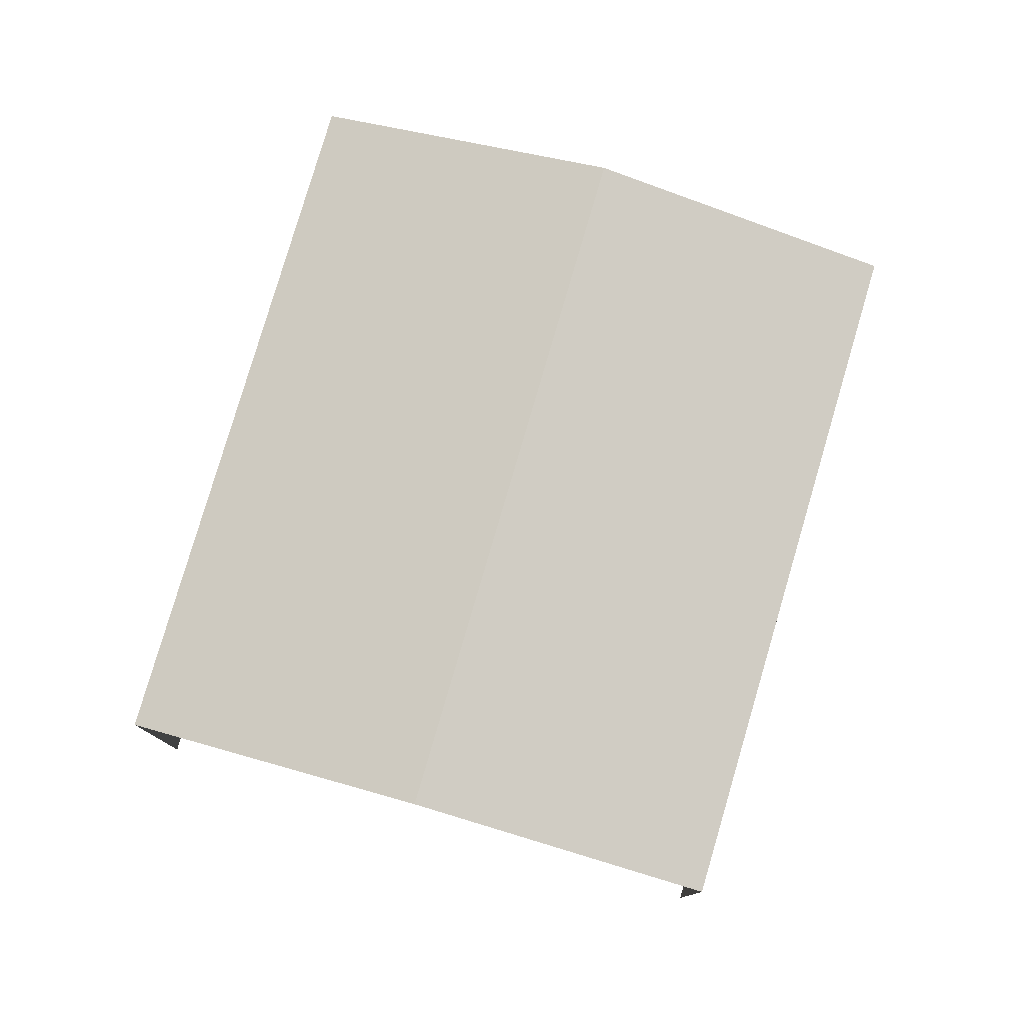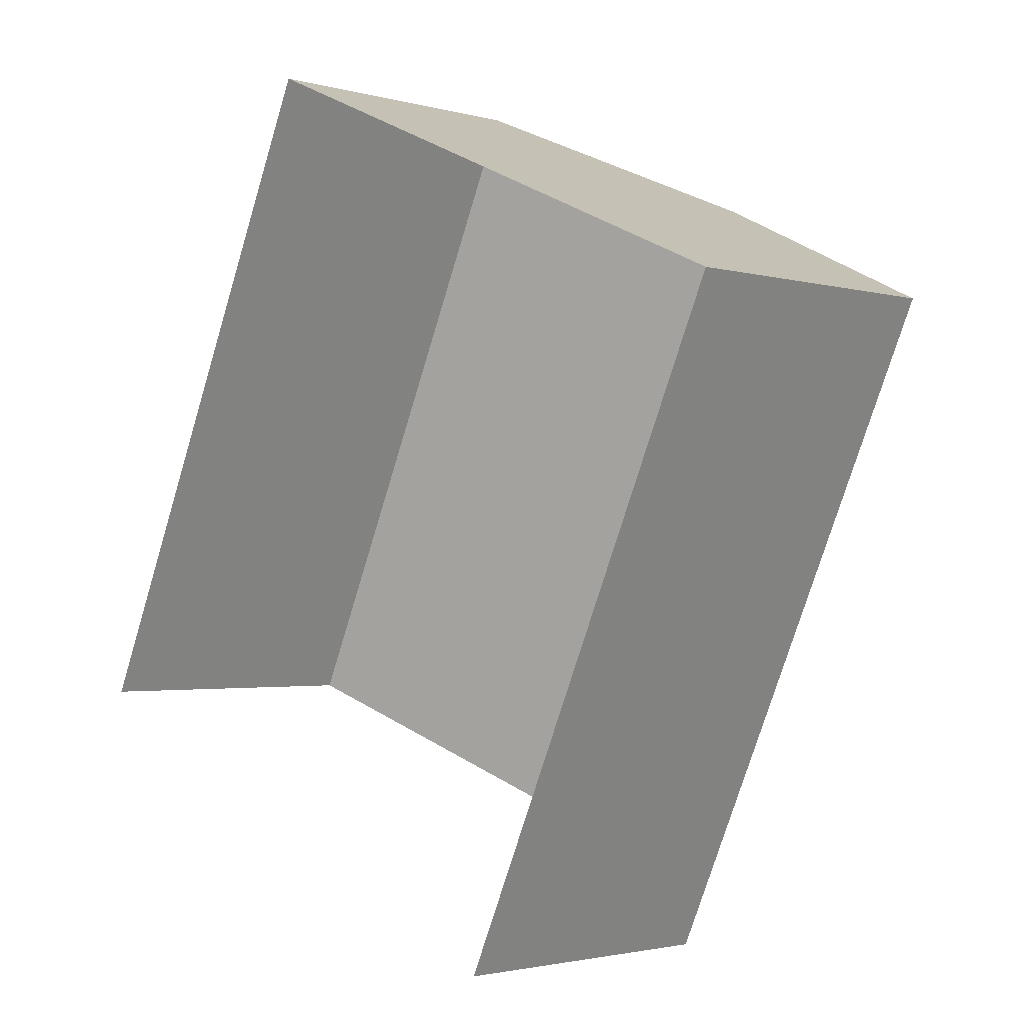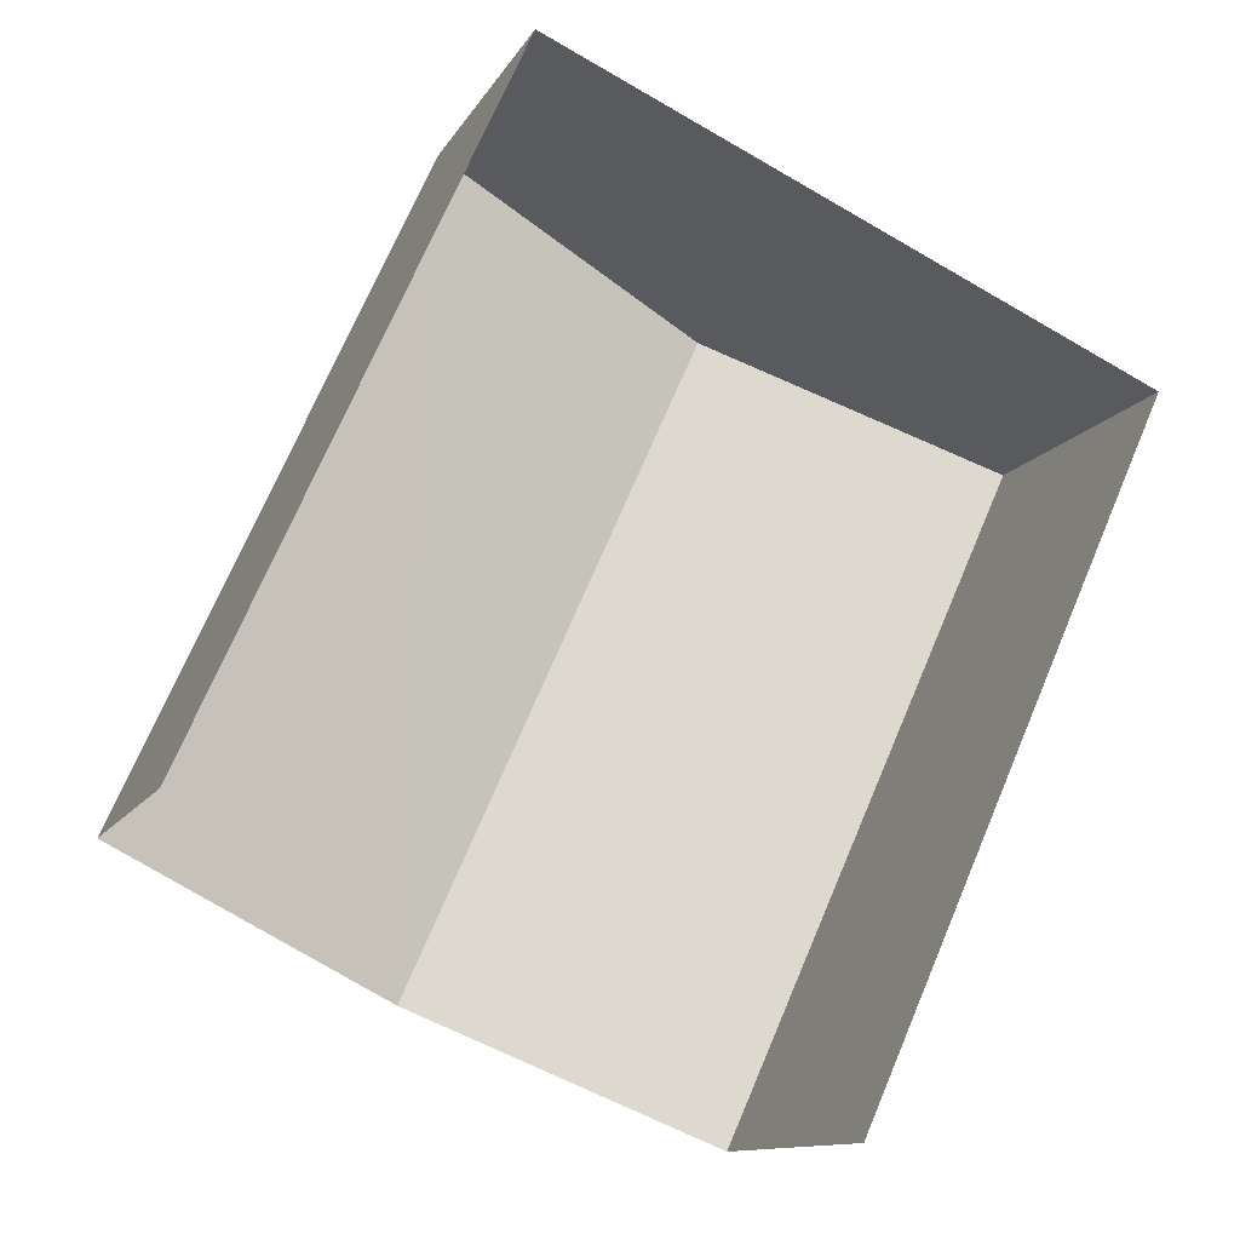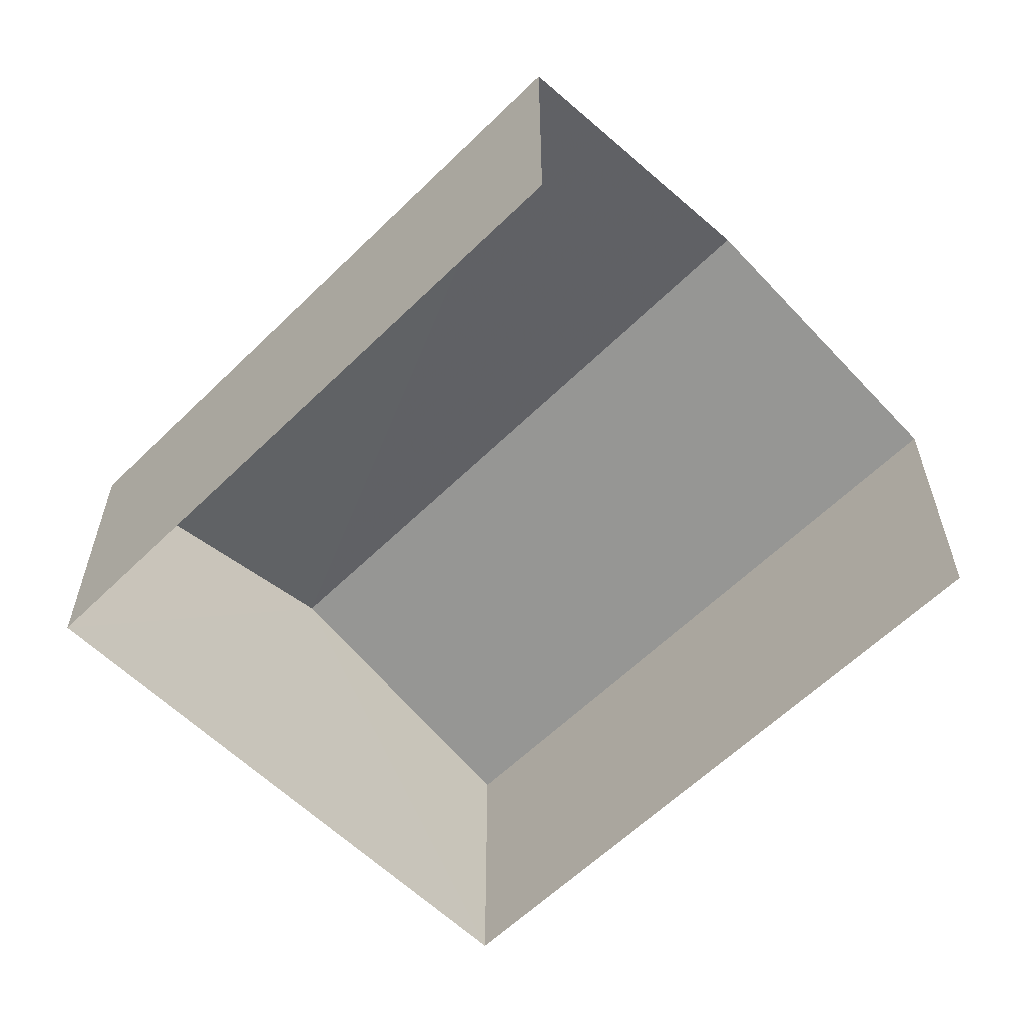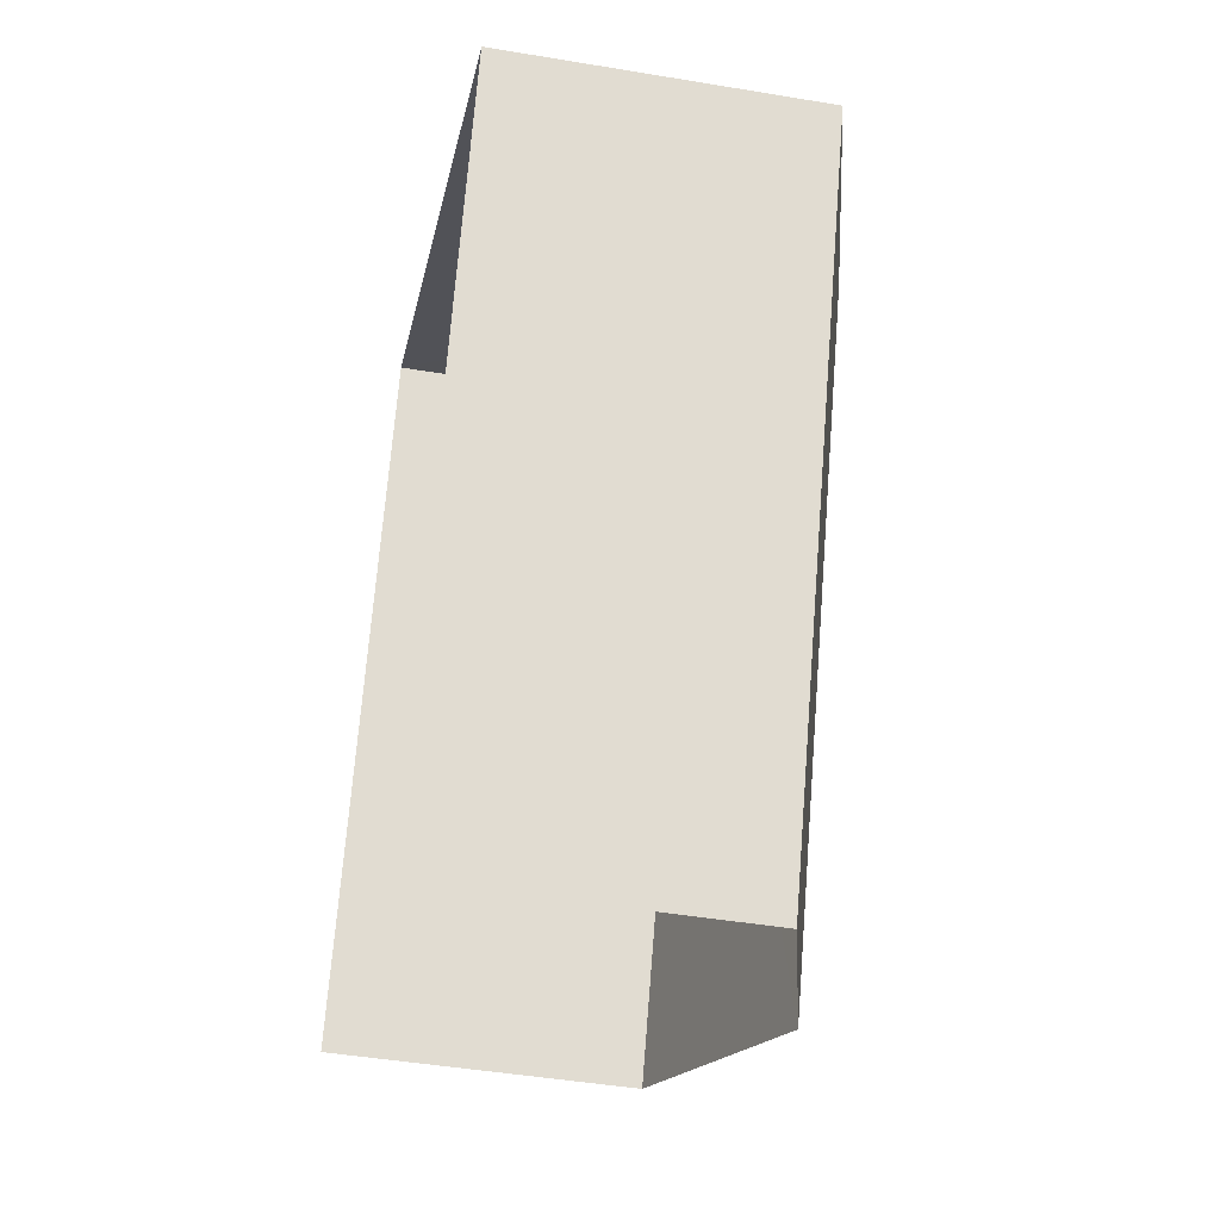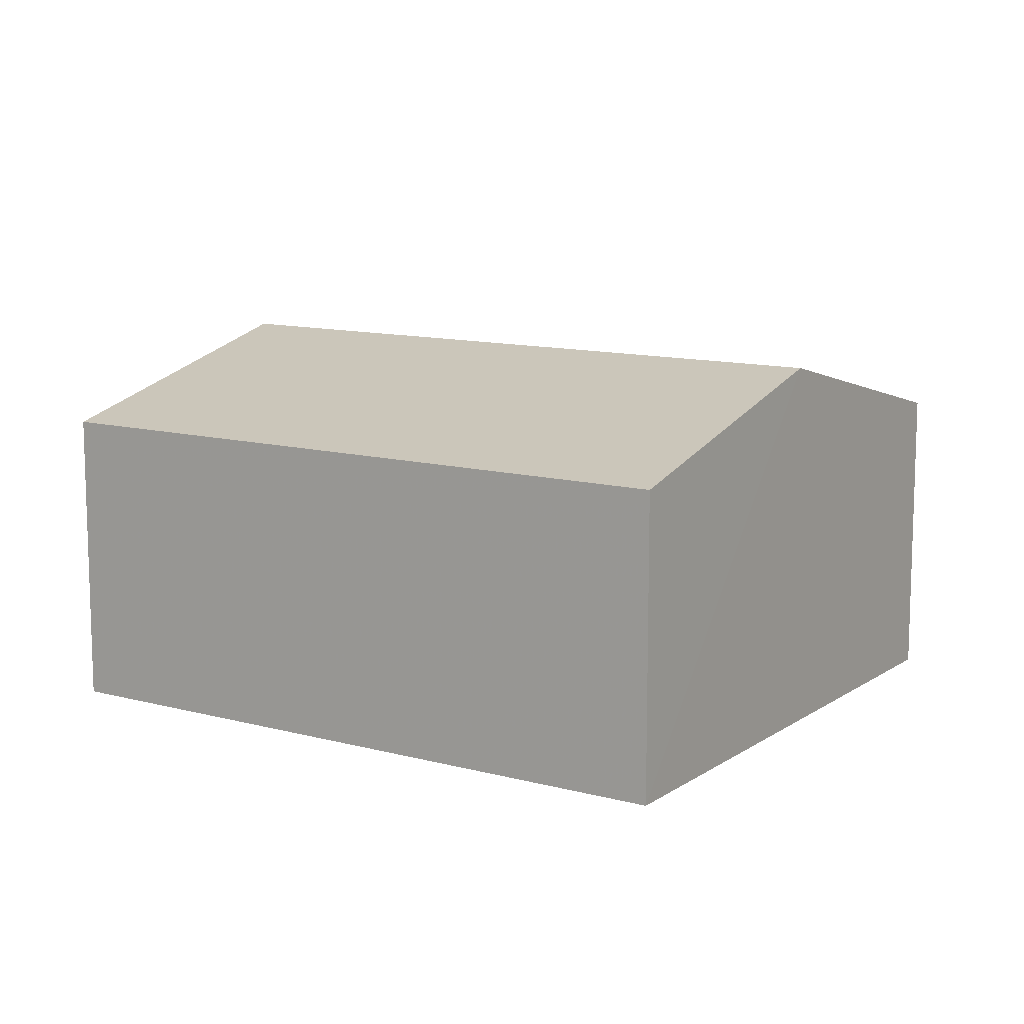
<metadata>
{"format":"obj","ext":"obj","renderer":"f3d","projection":"perspective","resolution":1024,"background":"white","views":[{"elev":79.0,"azim":40.5,"up":"+Z"},{"elev":-2.3,"azim":-135.0,"up":"+Y"},{"elev":-12.0,"azim":161.2,"up":"+Y"},{"elev":-59.8,"azim":-20.7,"up":"+Z"},{"elev":-45.2,"azim":-101.0,"up":"+Y"},{"elev":11.6,"azim":147.3,"up":"+Z"}]}
</metadata>
<code>
v -2.235e+05 -1.269e+05 19.02
v -2.236e+05 -1.269e+05 19.02
v -2.236e+05 -1.269e+05 19.02
v -2.235e+05 -1.269e+05 19.02
v -2.236e+05 -1.269e+05 22.67
v -2.236e+05 -1.269e+05 21.94
v -2.235e+05 -1.269e+05 22.67
v -2.236e+05 -1.269e+05 21.94
v -2.235e+05 -1.269e+05 21.94
v -2.235e+05 -1.269e+05 21.94
f 1 2 3
f 1 4 2
f 6 2 7
f 2 4 7
f 4 10 7
f 5 6 7
f 5 8 6
f 7 9 5
f 7 10 9
f 10 4 1
f 9 10 1
f 9 1 5
f 1 3 5
f 3 8 5
f 6 3 2
f 6 8 3

</code>
